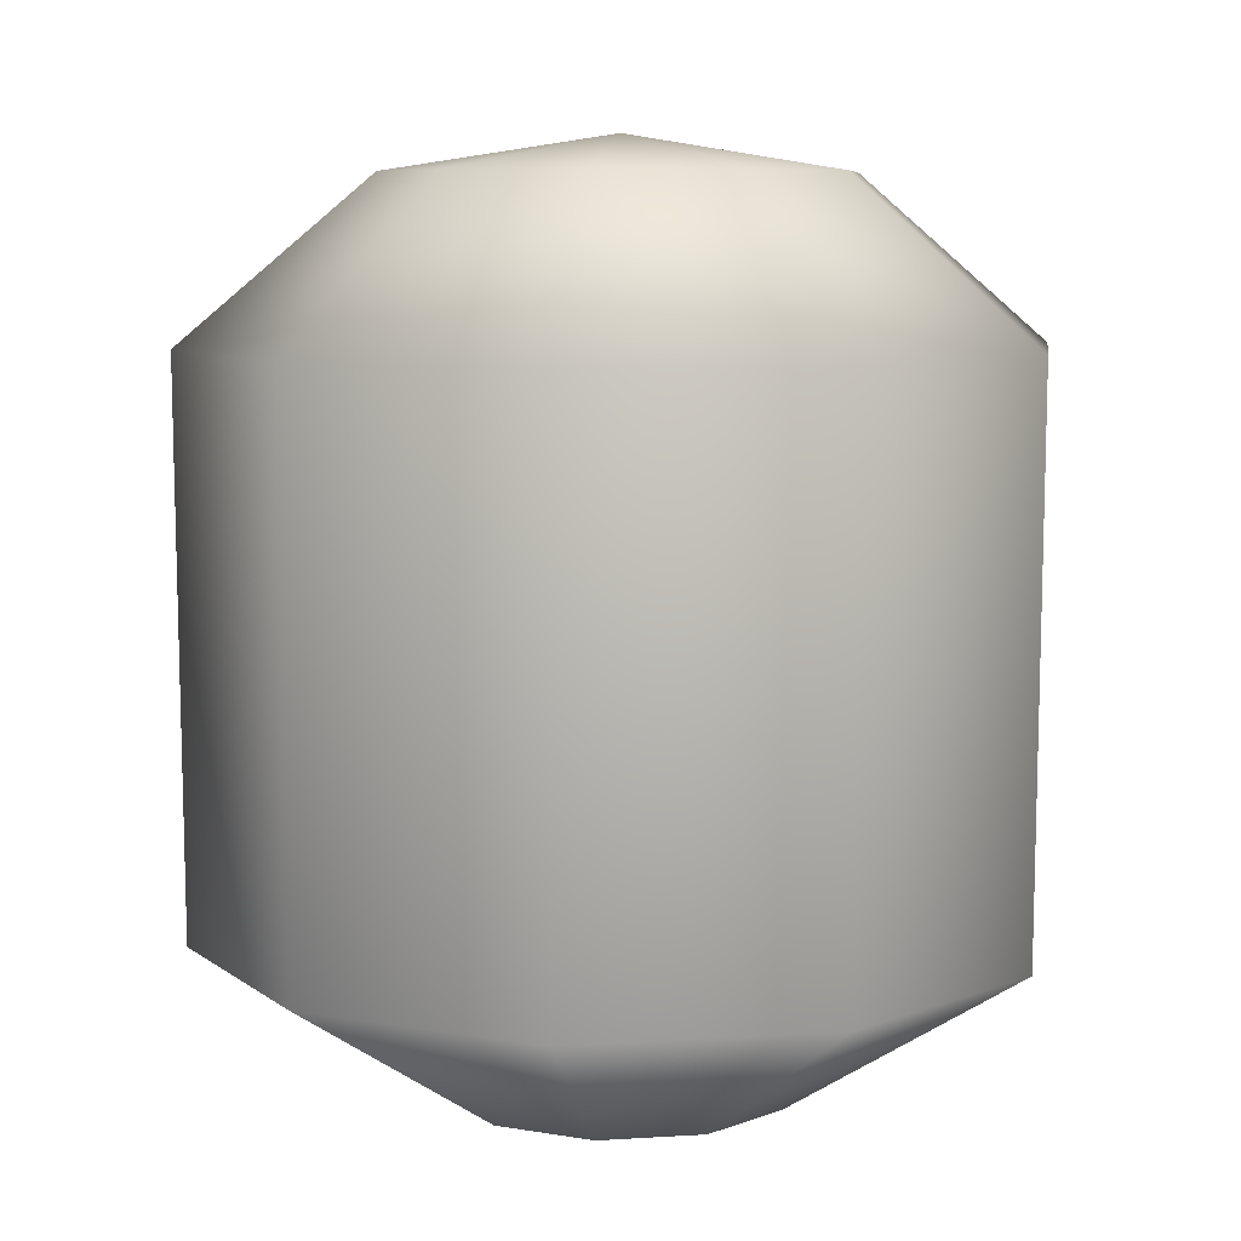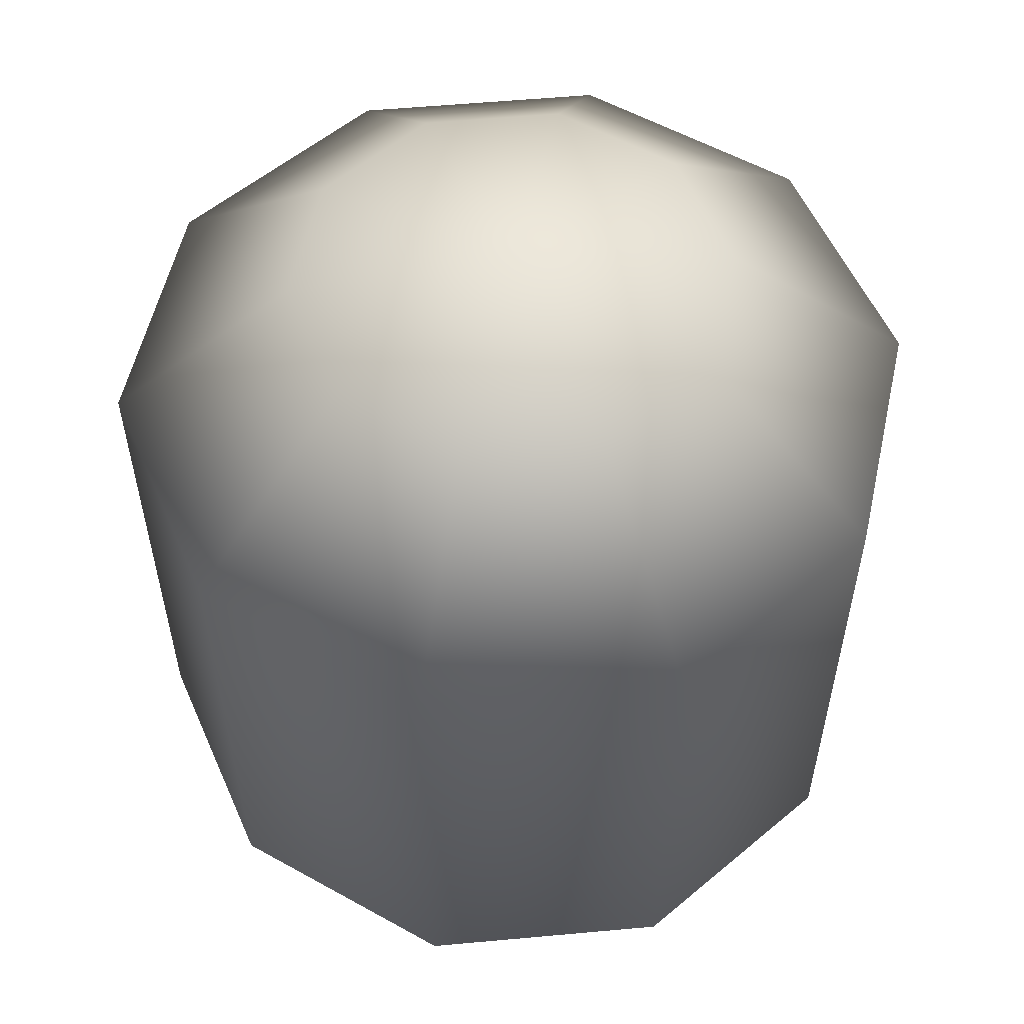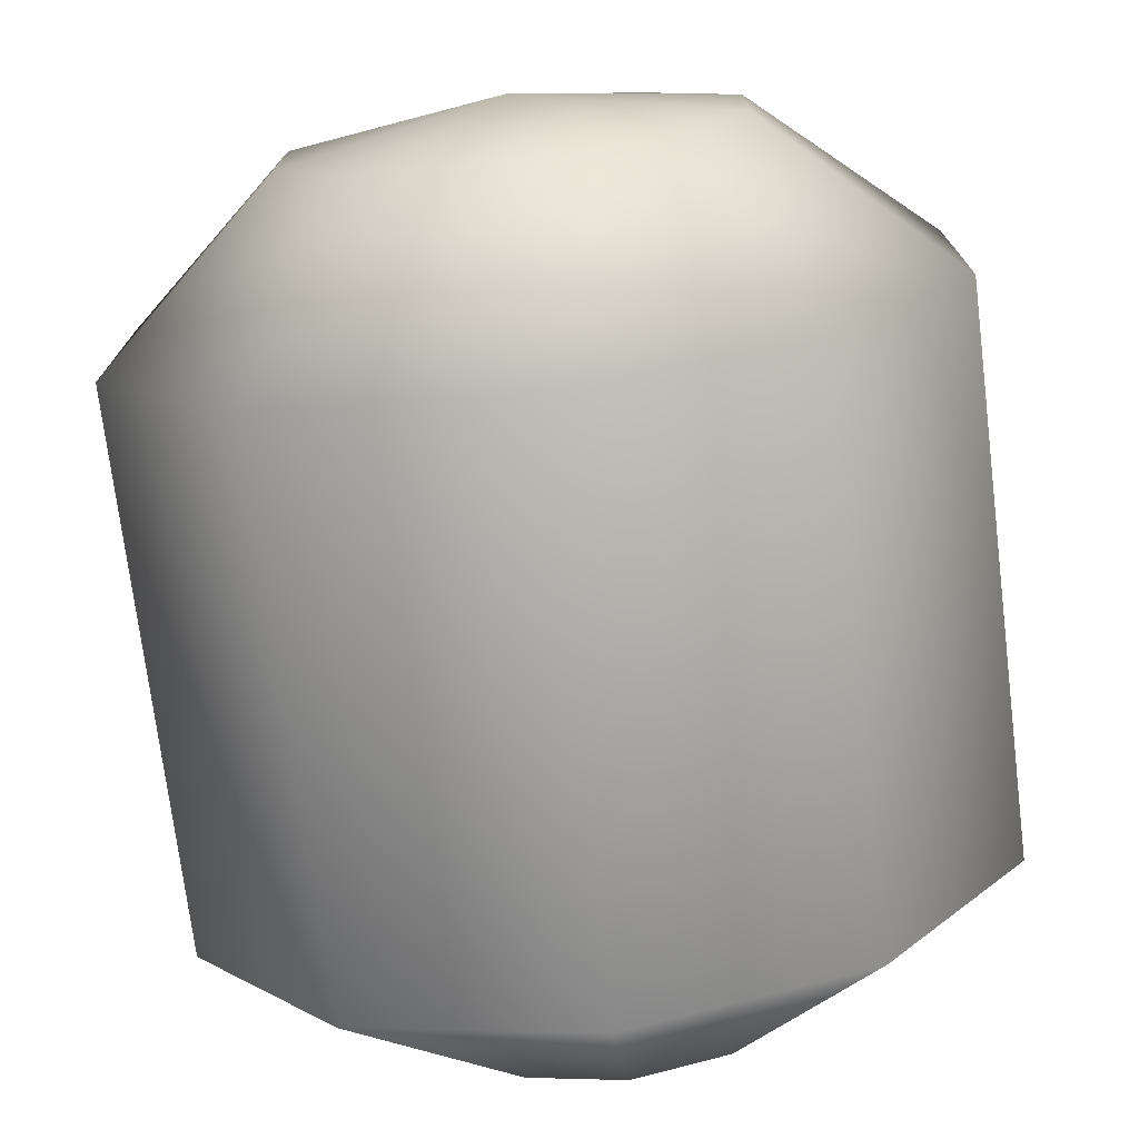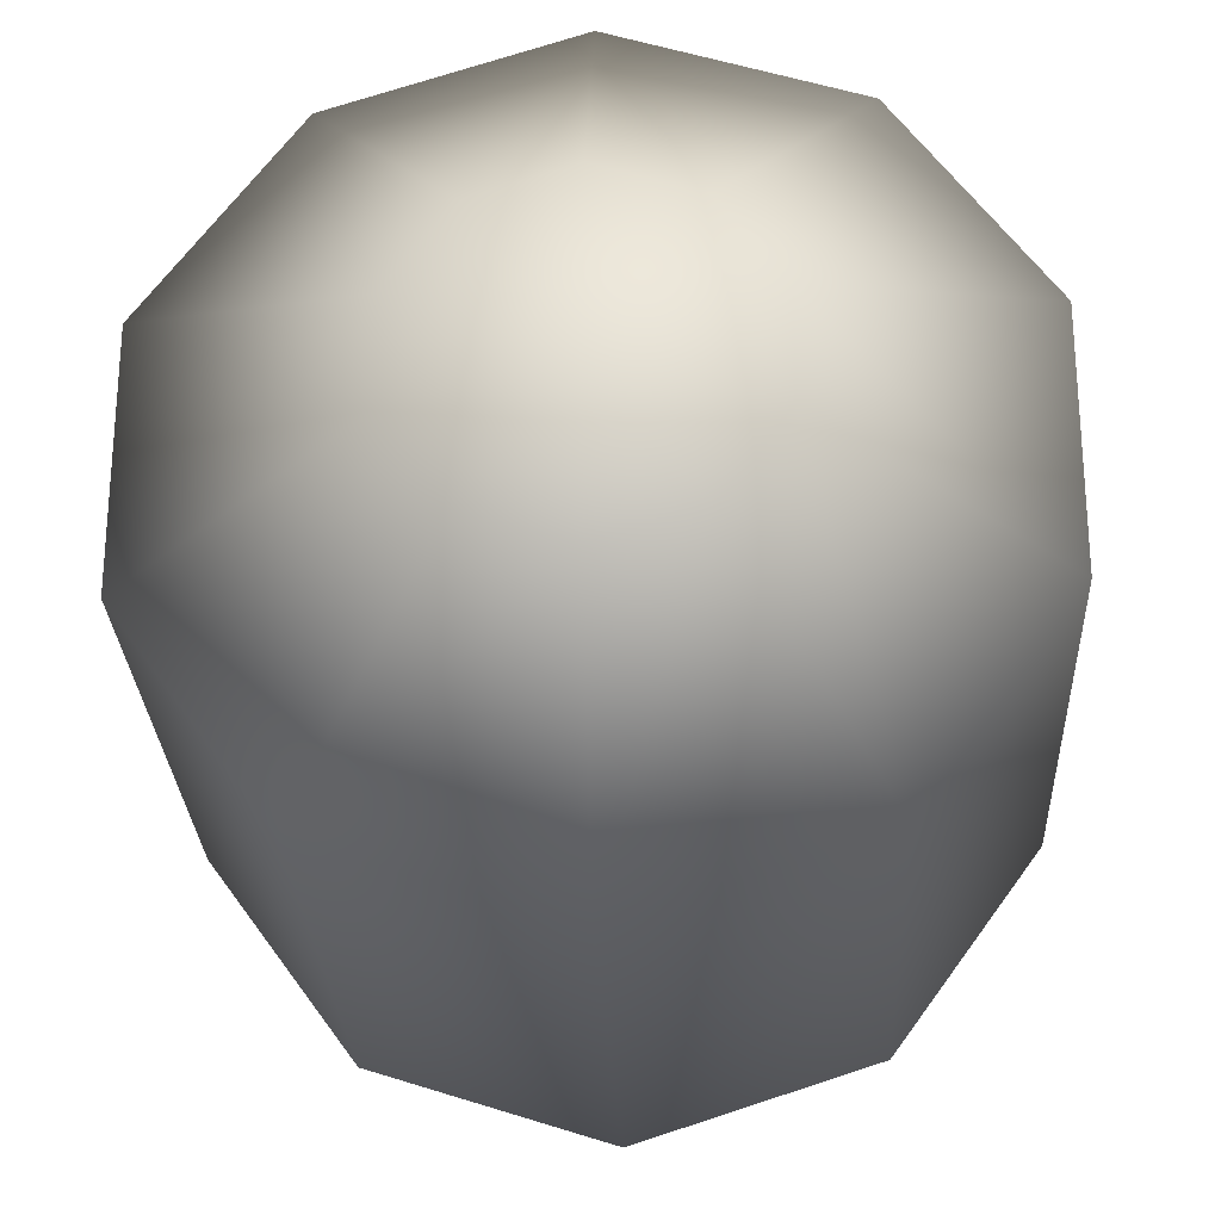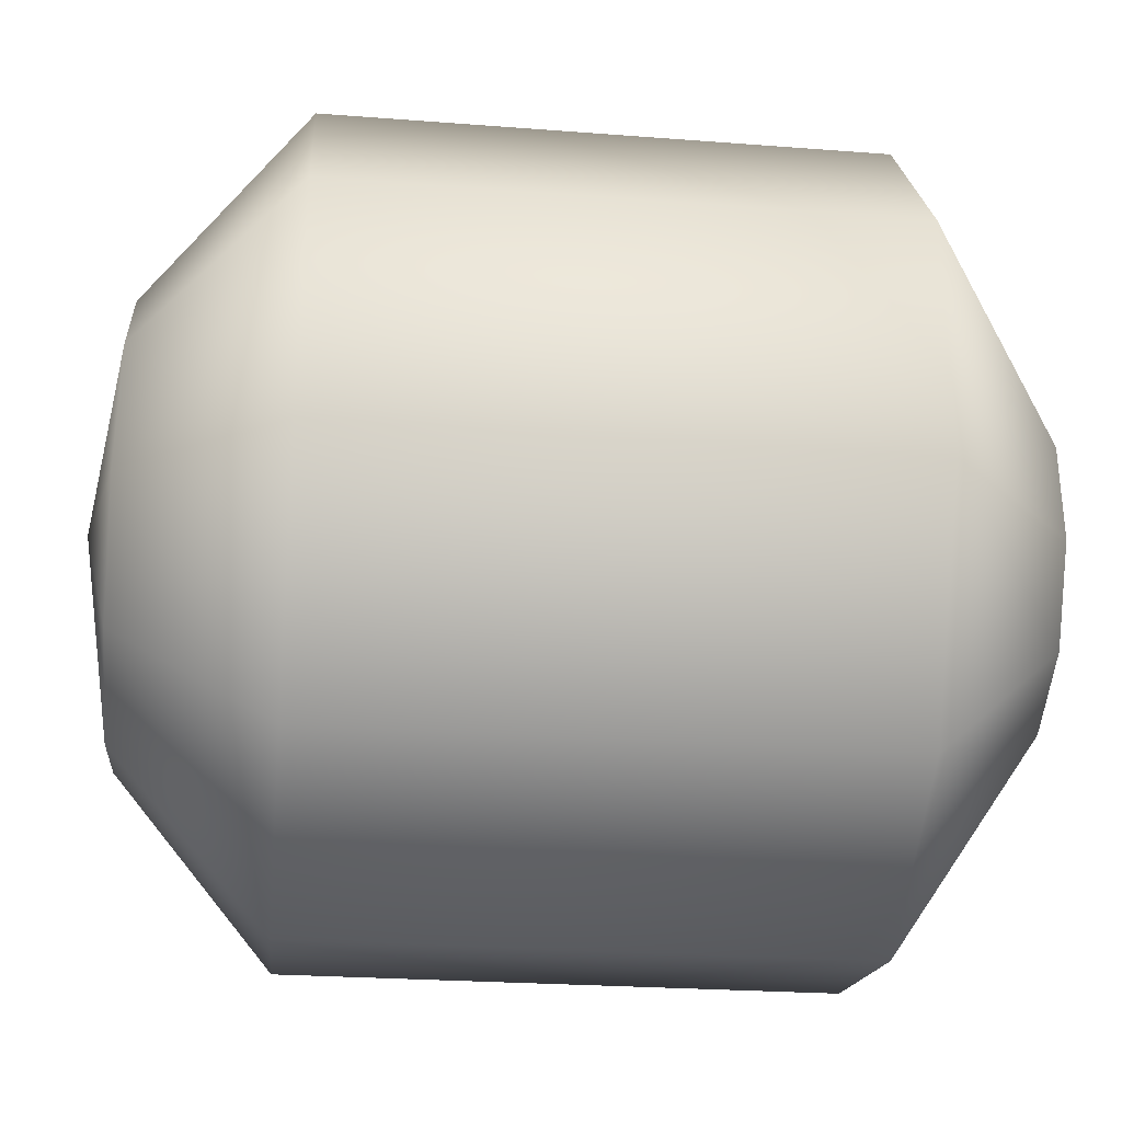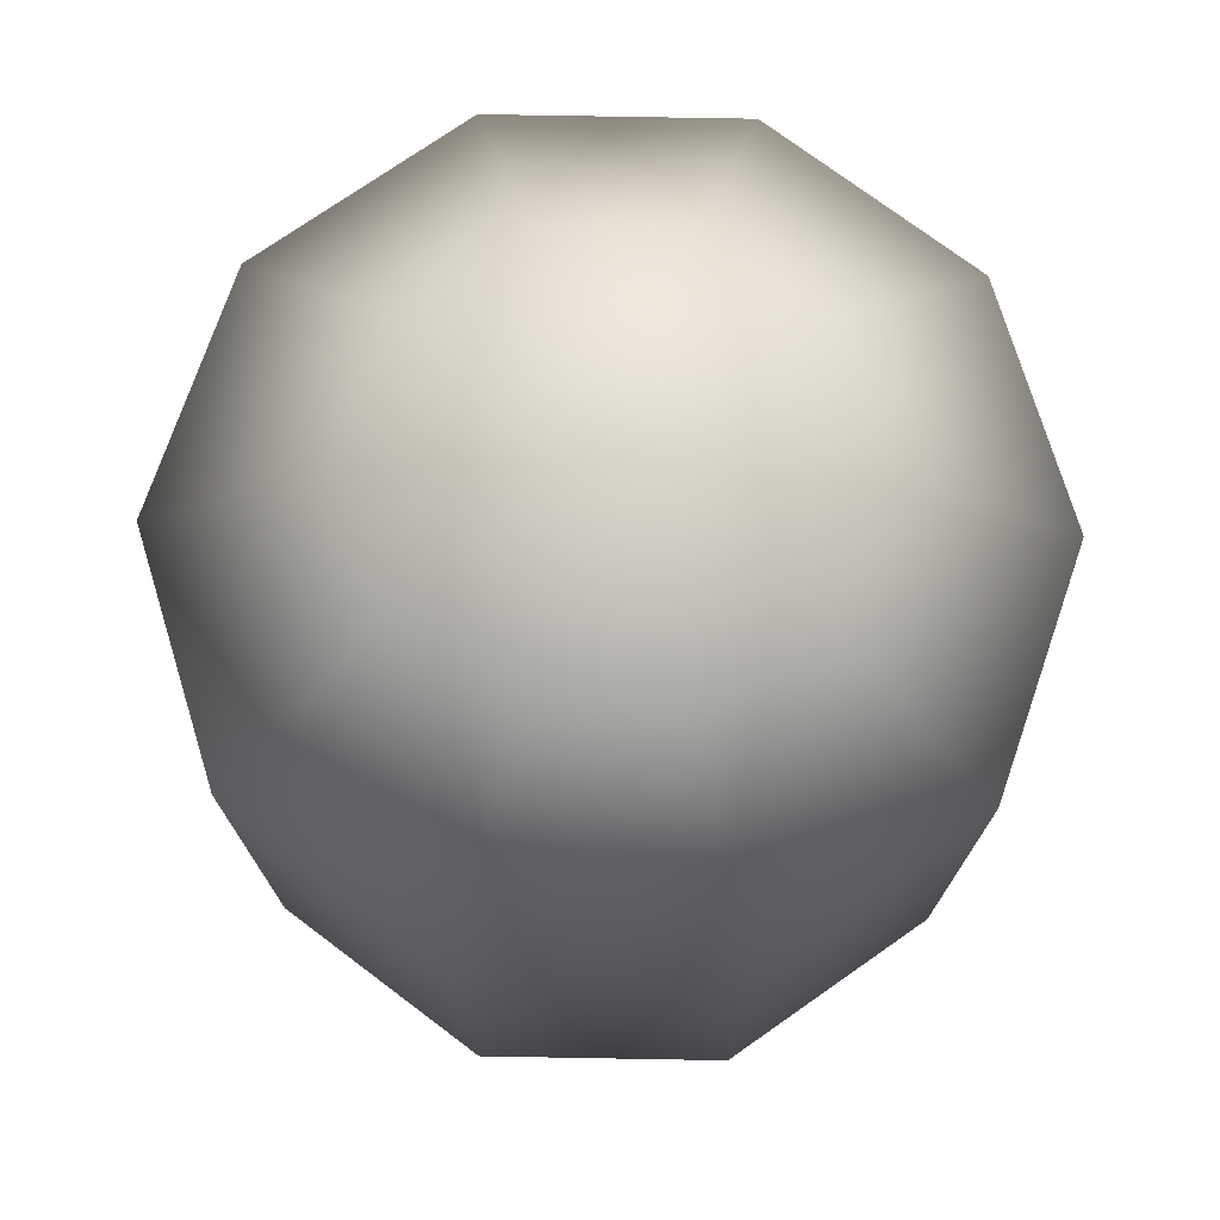
<metadata>
{"format":"obj","ext":"obj","renderer":"f3d","projection":"perspective","resolution":1024,"background":"white","views":[{"elev":7.8,"azim":-100.1,"up":"+Z"},{"elev":55.3,"azim":-95.5,"up":"+Z"},{"elev":-74.9,"azim":7.1,"up":"+Y"},{"elev":-26.2,"azim":-177.4,"up":"+Y"},{"elev":-33.1,"azim":84.5,"up":"+Y"},{"elev":74.0,"azim":55.0,"up":"+Z"}]}
</metadata>
<code>
g CryoTurretMesh4_CorpsePart
v 0.2348 0.3845 -0.4542
v 0.237 0.3814 0.08645
v 0.3835 0.583 0.08645
v 0.3799 0.5842 -0.4542
v 0.1561 0.6569 -0.6064
v 0.09647 0.5748 -0.6064
v 0.3835 0.8322 0.08645
v 0.3799 0.831 -0.4542
v 0.1561 0.7583 -0.6064
v 0.237 1.034 0.08645
v 0.2348 1.031 -0.4542
v 0.09647 0.8404 -0.6064
v -1.085e-05 1.111 0.08645
v -1.085e-05 1.107 -0.4542
v -1.085e-05 0.8717 -0.6064
v -0.237 1.034 0.08645
v -0.2348 1.031 -0.4542
v -0.09646 0.8404 -0.6064
v -0.3835 0.8322 0.08645
v -0.3799 0.831 -0.4542
v -0.1561 0.7583 -0.6064
v -0.3835 0.583 0.08645
v -0.3799 0.5842 -0.4542
v -0.1561 0.6569 -0.6064
v -0.237 0.3814 0.08645
v -0.2348 0.3845 -0.4542
v -0.09646 0.5748 -0.6064
v -1.085e-05 0.3044 0.08645
v -1.085e-05 0.3082 -0.4542
v -1.085e-05 0.5435 -0.6064
v -1.085e-05 0.4878 0.2426
v 0.1292 0.5298 0.2427
v 0.2091 0.6397 0.2427
v 0.2091 0.7755 0.2427
v 0.1292 0.8855 0.2426
v -1.085e-05 0.9275 0.2426
v -0.1292 0.8855 0.2426
v -0.2091 0.7755 0.2426
v -0.2091 0.6397 0.2426
v -0.1292 0.5298 0.2426
v -1.085e-05 0.7076 0.2769
v -1.085e-05 0.7076 -0.6064
g CryoTurretMesh4_CorpsePart_0
f 3 2 1
f 4 3 1
f 6 5 4
f 1 6 4
f 7 3 4
f 8 7 4
f 5 9 8
f 4 5 8
f 10 7 8
f 11 10 8
f 9 12 11
f 8 9 11
f 13 10 11
f 14 13 11
f 12 15 14
f 11 12 14
f 16 13 14
f 17 16 14
f 15 18 17
f 14 15 17
f 19 16 17
f 20 19 17
f 18 21 20
f 17 18 20
f 22 19 20
f 23 22 20
f 21 24 23
f 20 21 23
f 25 22 23
f 26 25 23
f 24 27 26
f 23 24 26
f 28 25 26
f 29 28 26
f 27 30 29
f 26 27 29
f 30 6 1
f 29 30 1
f 2 28 29
f 1 2 29
f 32 31 28
f 2 32 28
f 33 32 2
f 3 33 2
f 34 33 3
f 7 34 3
f 35 34 7
f 10 35 7
f 36 35 10
f 13 36 10
f 37 36 13
f 16 37 13
f 38 37 16
f 19 38 16
f 39 38 19
f 22 39 19
f 40 39 22
f 25 40 22
f 31 40 25
f 28 31 25
f 41 31 32
f 42 27 24
f 41 39 40
f 35 36 41
f 41 36 37
f 41 40 31
f 41 32 33
f 34 35 41
f 41 38 39
f 34 41 33
f 41 37 38
f 42 15 12
f 42 5 6
f 42 30 27
f 42 18 15
f 42 12 9
f 30 42 6
f 42 24 21
f 42 21 18
f 42 9 5

</code>
